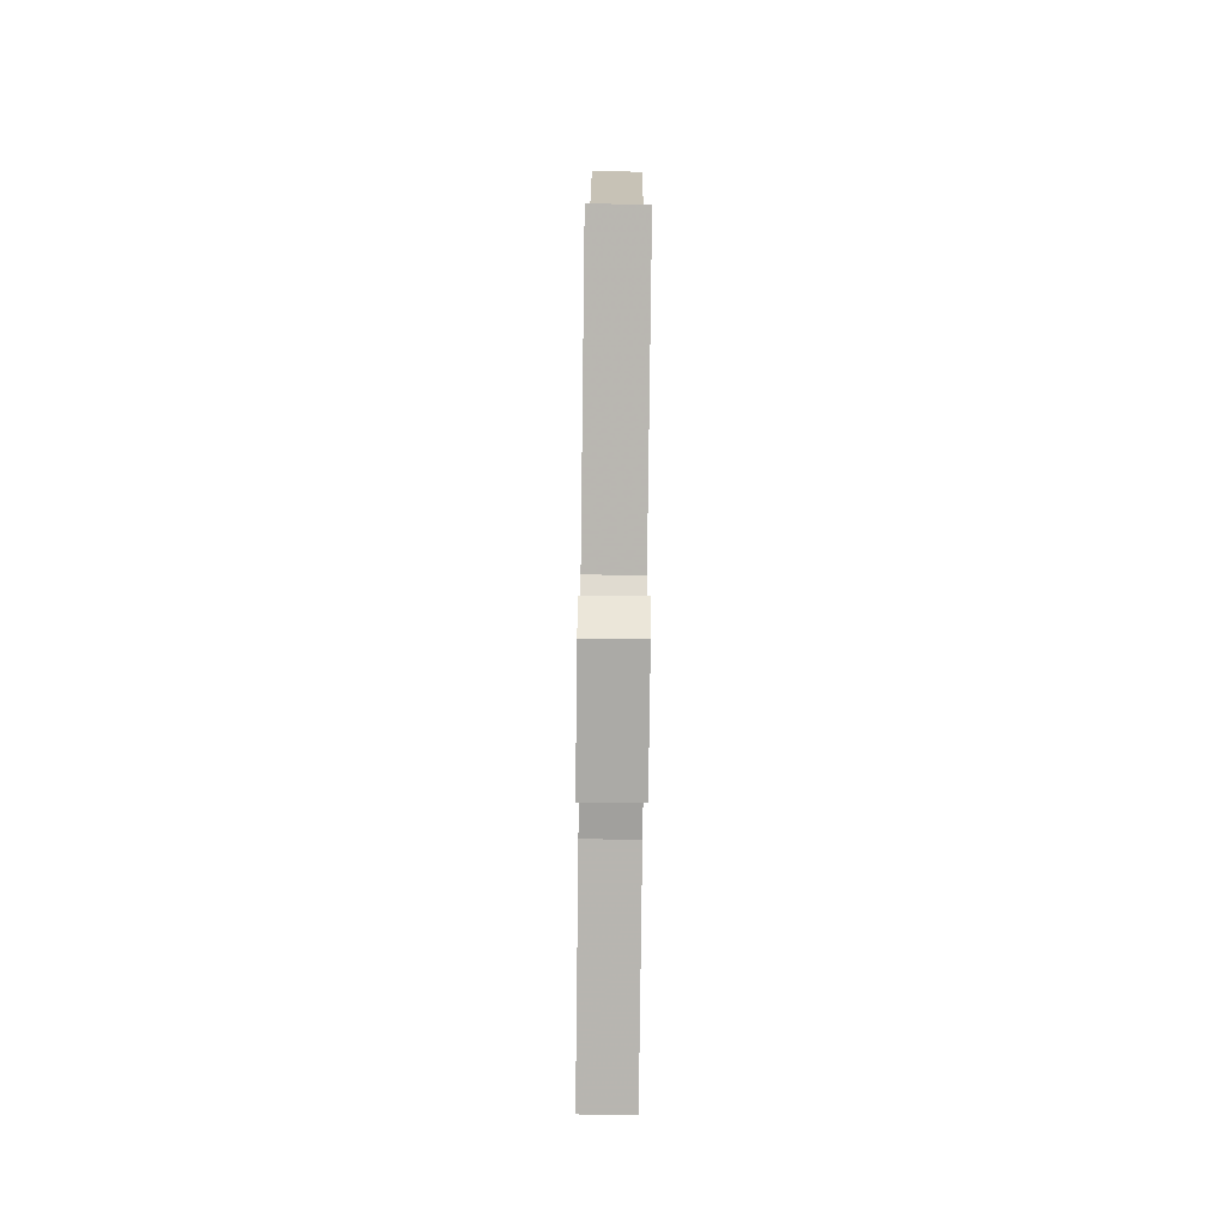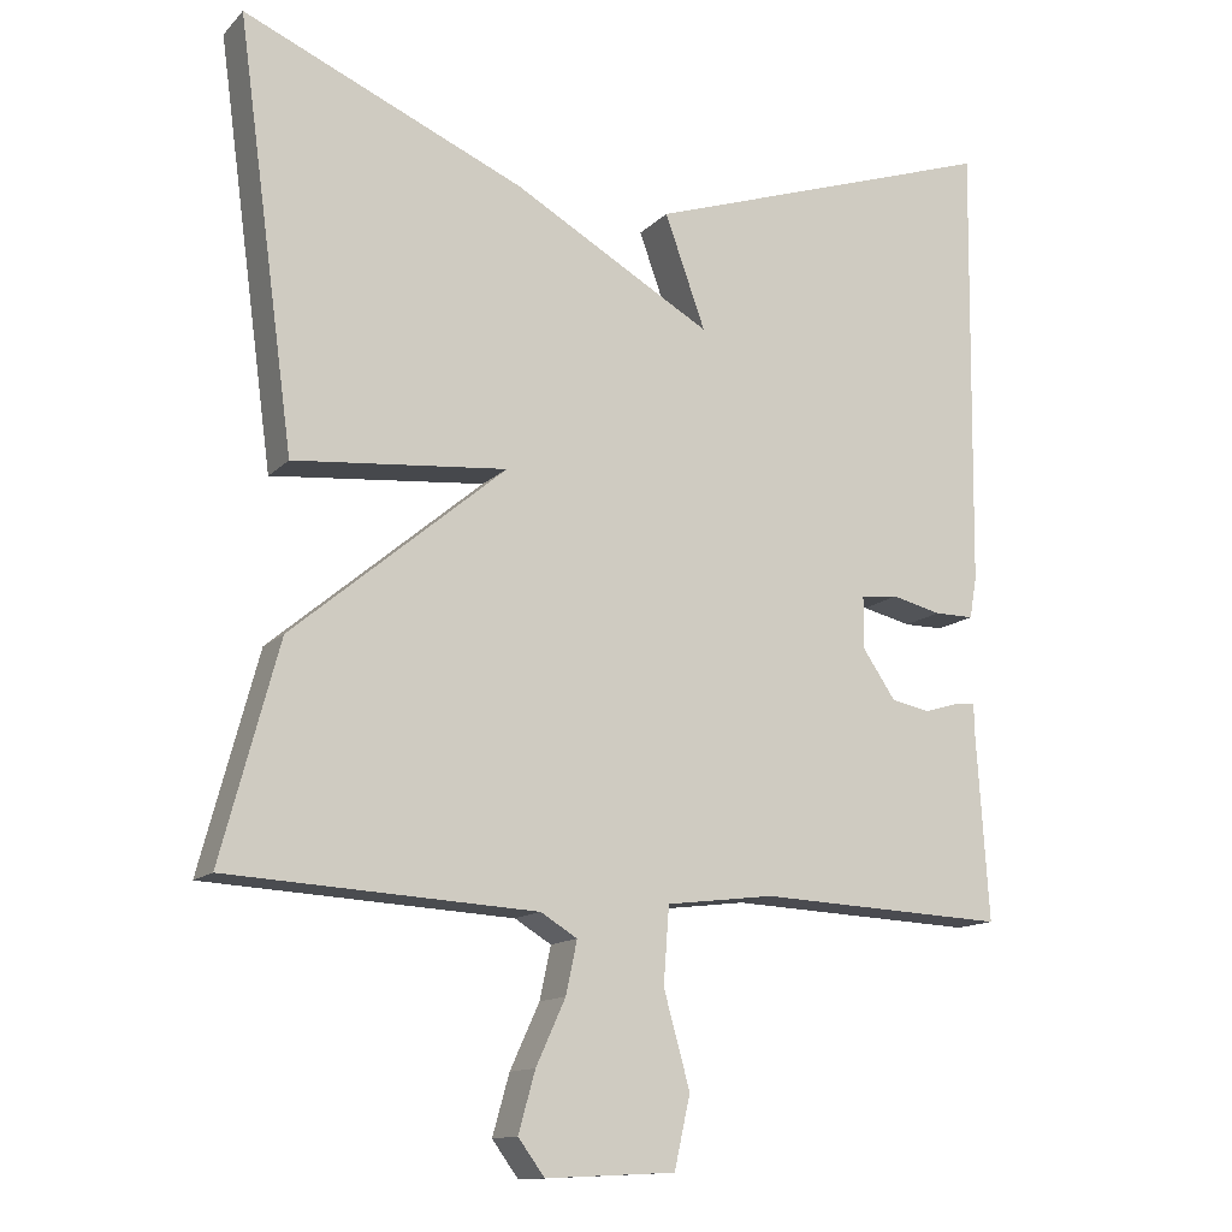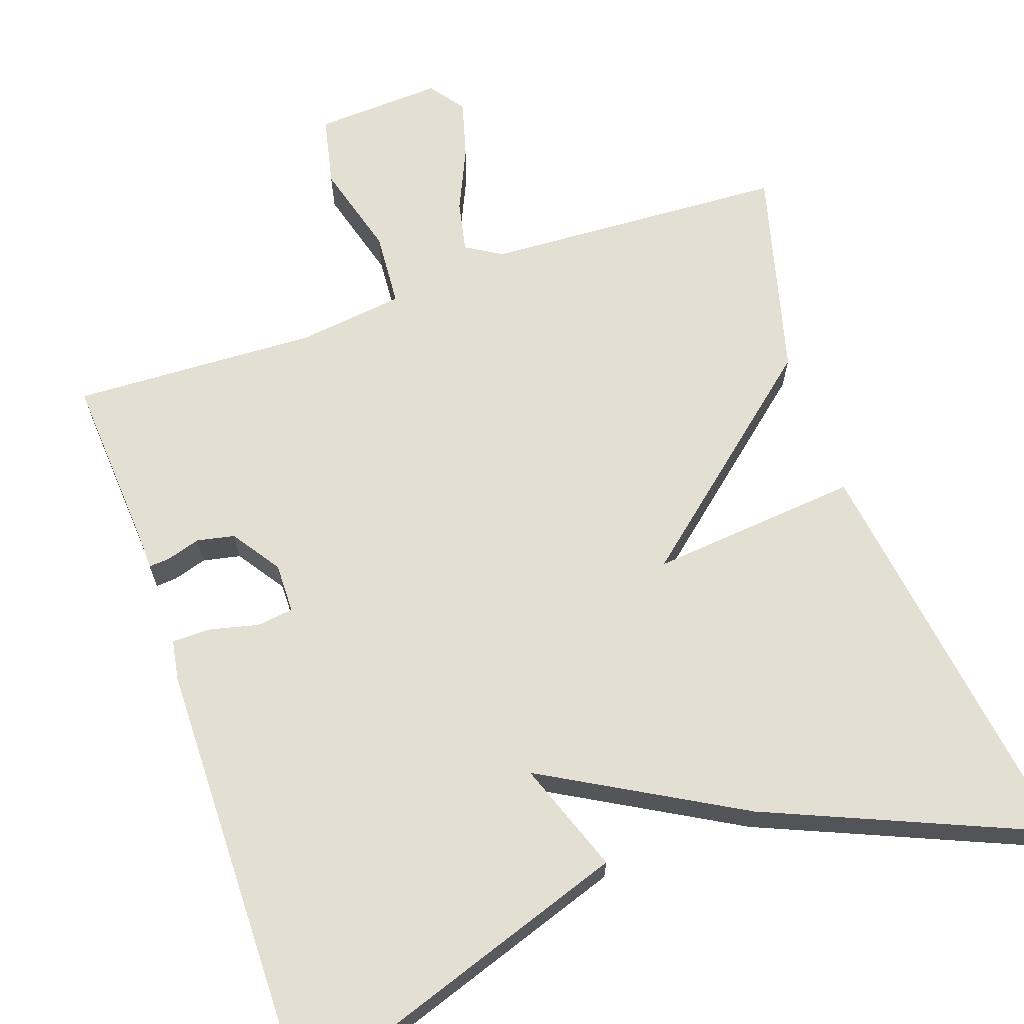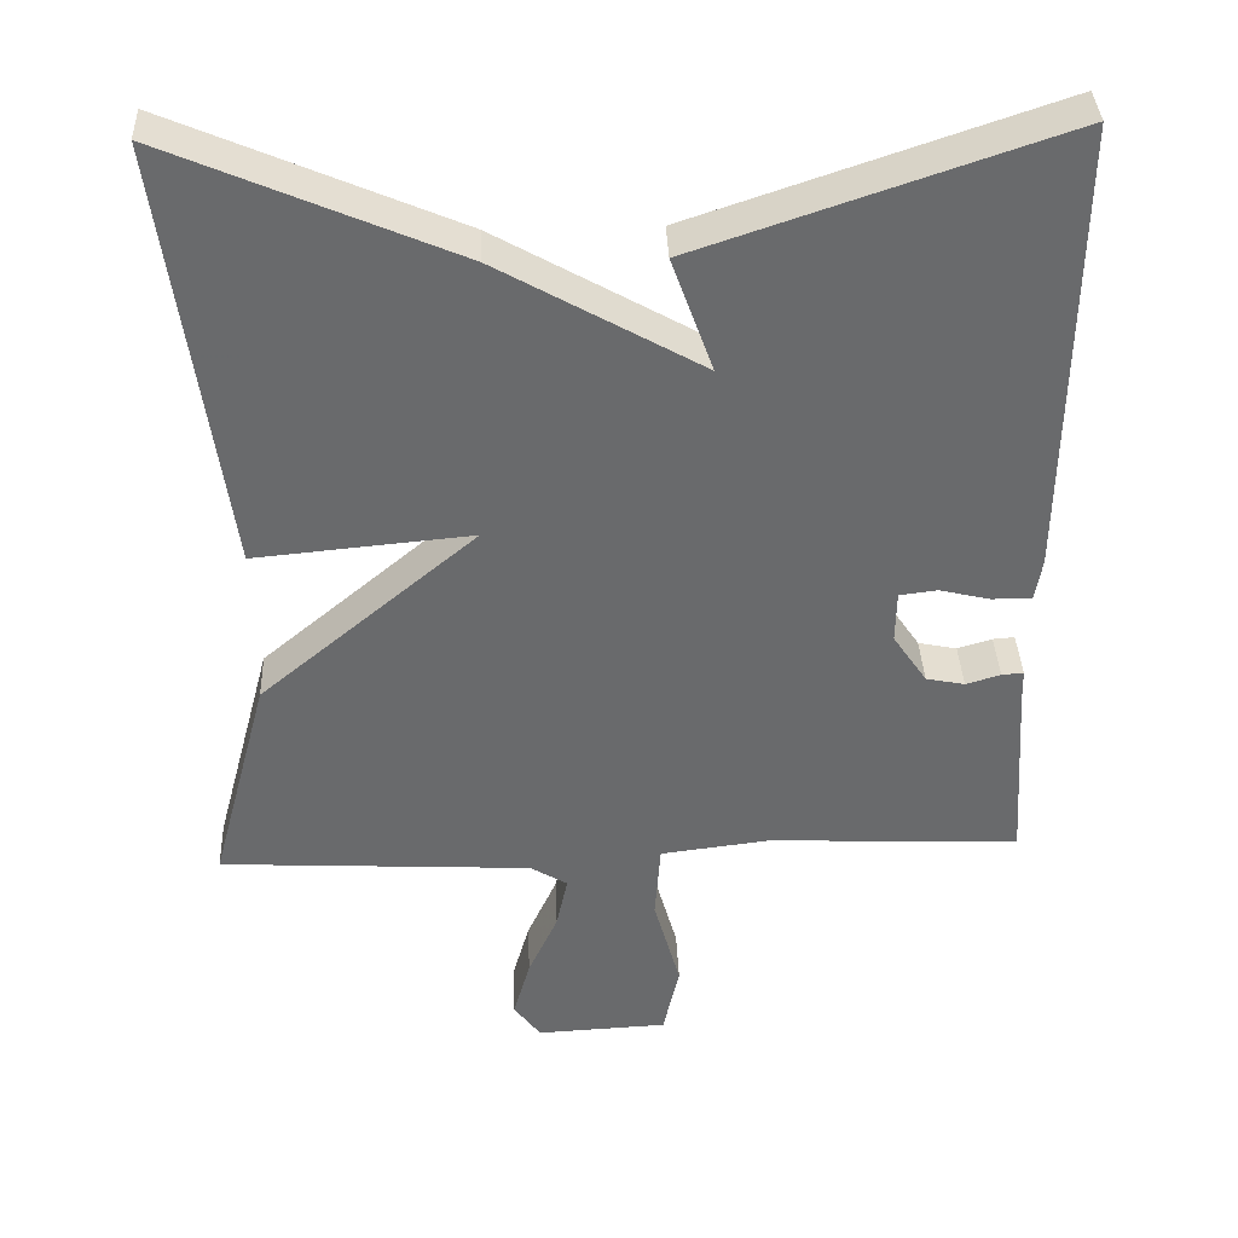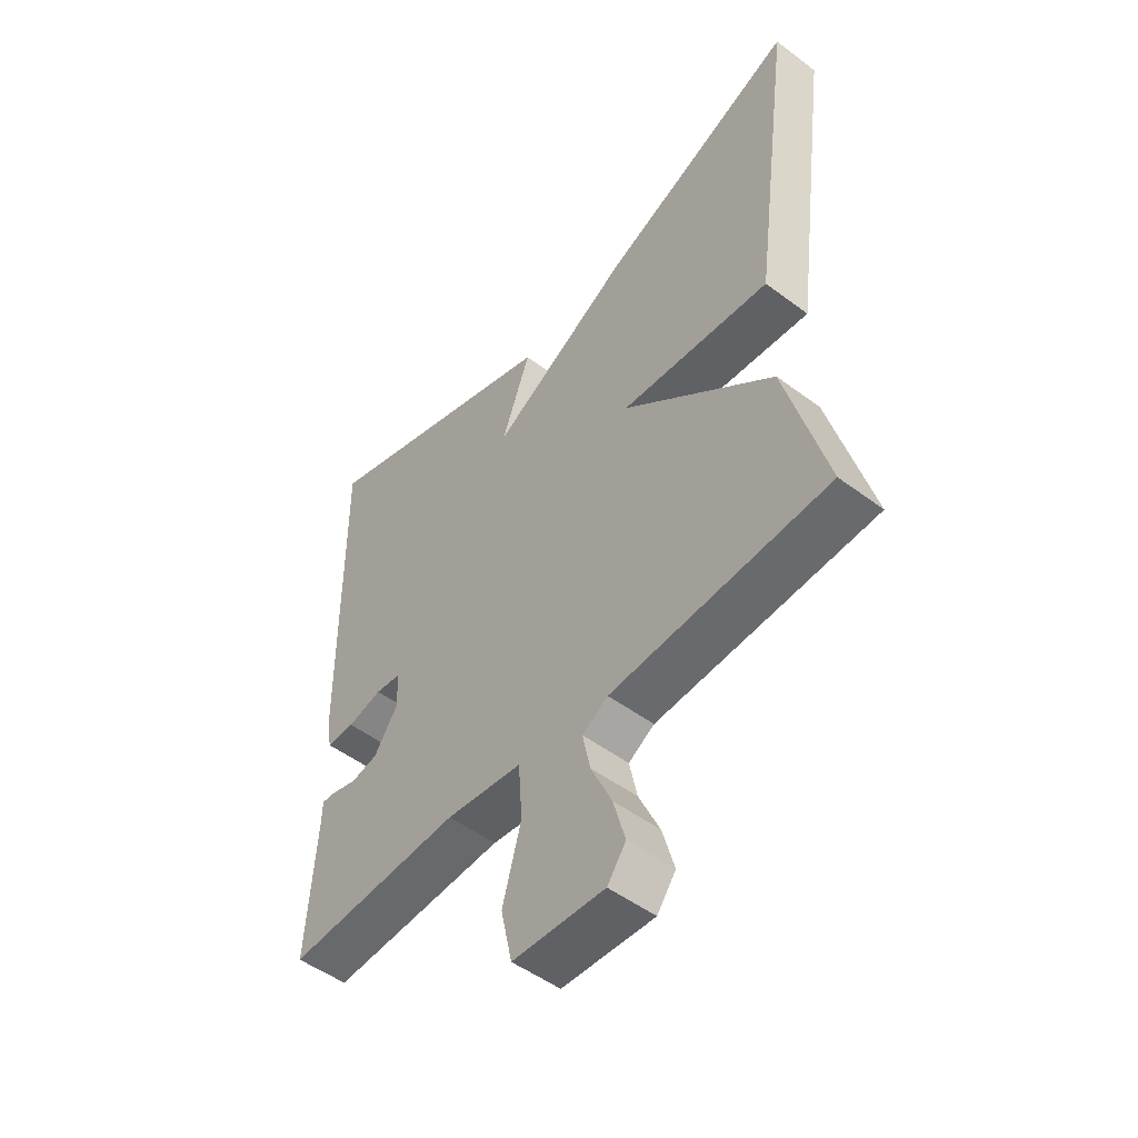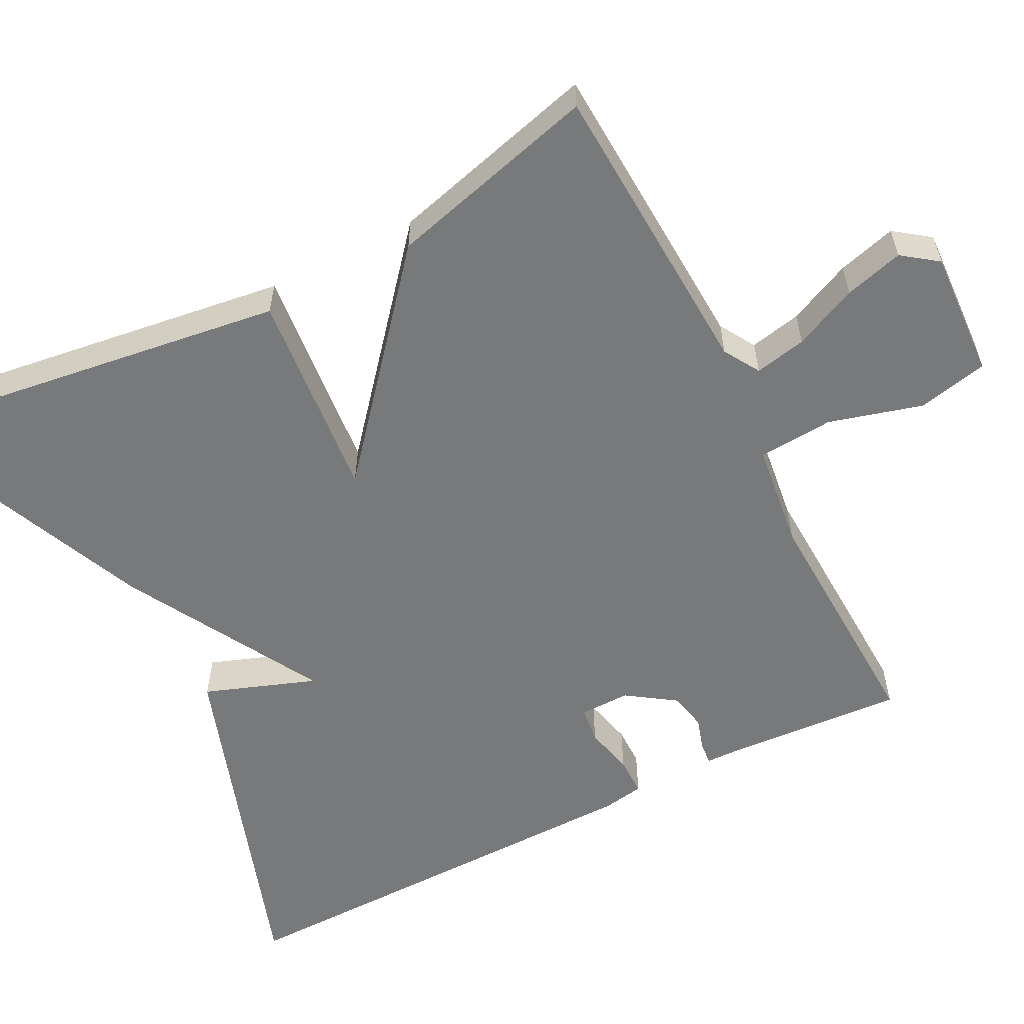
<metadata>
{"format":"obj","ext":"obj","renderer":"f3d","projection":"perspective","resolution":1024,"background":"white","views":[{"elev":-78.7,"azim":89.3,"up":"+Z"},{"elev":-13.2,"azim":153.3,"up":"+Z"},{"elev":66.4,"azim":-19.3,"up":"+Y"},{"elev":37.3,"azim":177.6,"up":"+Z"},{"elev":-50.6,"azim":50.7,"up":"+Z"},{"elev":-57.7,"azim":117.0,"up":"+Y"}]}
</metadata>
<code>
v -0.5 0.07 0.5
v -0.052 0.07 0.349
v -0.103 0.07 0.207
v 0.148 0.07 0.349
v 0.5 0.07 0.5
v 0.428 0.07 -0.031
v 0.16 0.07 -0.006
v 0.428 0.07 -0.231
v 0.5 0.07 -0.5
v 0.113 0.07 -0.521
v 0.067 0.07 -0.549
v 0.081 0.07 -0.615
v 0.118 0.07 -0.696
v 0.139 0.07 -0.771
v 0.106 0.07 -0.816
v -0.057 0.07 -0.808
v -0.077 0.07 -0.718
v -0.044 0.07 -0.599
v -0.051 0.07 -0.503
v -0.187 0.07 -0.486
v -0.5 0.07 -0.5
v -0.485 0.07 -0.268
v -0.484 0.07 -0.228
v -0.457 0.07 -0.23
v -0.414 0.07 -0.243
v -0.366 0.07 -0.233
v -0.324 0.07 -0.171
v -0.325 0.07 -0.107
v -0.372 0.07 -0.101
v -0.434 0.07 -0.116
v -0.484 0.07 -0.116
v -0.493 0.07 -0.064
v -0.5 0 0.5
v -0.052 0 0.349
v -0.103 0 0.207
v 0.148 0 0.349
v 0.5 0 0.5
v 0.428 0 -0.031
v 0.16 0 -0.006
v 0.428 0 -0.231
v 0.5 0 -0.5
v 0.113 0 -0.521
v 0.067 0 -0.549
v 0.081 0 -0.615
v 0.118 0 -0.696
v 0.139 0 -0.771
v 0.106 0 -0.816
v -0.057 0 -0.808
v -0.077 0 -0.718
v -0.044 0 -0.599
v -0.051 0 -0.503
v -0.187 0 -0.486
v -0.5 0 -0.5
v -0.485 0 -0.268
v -0.484 0 -0.228
v -0.457 0 -0.23
v -0.414 0 -0.243
v -0.366 0 -0.233
v -0.324 0 -0.171
v -0.325 0 -0.107
v -0.372 0 -0.101
v -0.434 0 -0.116
v -0.484 0 -0.116
v -0.493 0 -0.064
f 1 2 3
f 32 1 3
f 31 32 3
f 30 31 3
f 29 30 3
f 3 4 5
f 29 3 5
f 28 29 5
f 27 28 5
f 26 27 5
f 22 23 24 25
f 22 25 26
f 21 22 26
f 20 21 26
f 19 20 26
f 16 17 18
f 15 16 18
f 14 15 18
f 13 14 18
f 12 13 18
f 11 12 18 19
f 10 11 19 26
f 9 10 26
f 8 9 26
f 7 8 26
f 5 6 7
f 5 7 26
f 35 34 33
f 35 33 64
f 35 64 63
f 35 63 62
f 35 62 61
f 37 36 35
f 37 35 61
f 37 61 60
f 37 60 59
f 37 59 58
f 57 56 55 54
f 58 57 54
f 58 54 53
f 58 53 52
f 58 52 51
f 50 49 48
f 50 48 47
f 50 47 46
f 50 46 45
f 50 45 44
f 51 50 44 43
f 58 51 43 42
f 58 42 41
f 58 41 40
f 58 40 39
f 39 38 37
f 58 39 37
f 1 33 34 2
f 2 34 35 3
f 3 35 36 4
f 4 36 37 5
f 5 37 38 6
f 6 38 39 7
f 7 39 40 8
f 8 40 41 9
f 9 41 42 10
f 10 42 43 11
f 11 43 44 12
f 12 44 45 13
f 13 45 46 14
f 14 46 47 15
f 15 47 48 16
f 16 48 49 17
f 17 49 50 18
f 18 50 51 19
f 19 51 52 20
f 20 52 53 21
f 21 53 54 22
f 22 54 55 23
f 23 55 56 24
f 24 56 57 25
f 25 57 58 26
f 26 58 59 27
f 27 59 60 28
f 28 60 61 29
f 29 61 62 30
f 30 62 63 31
f 31 63 64 32
f 32 64 33 1

</code>
